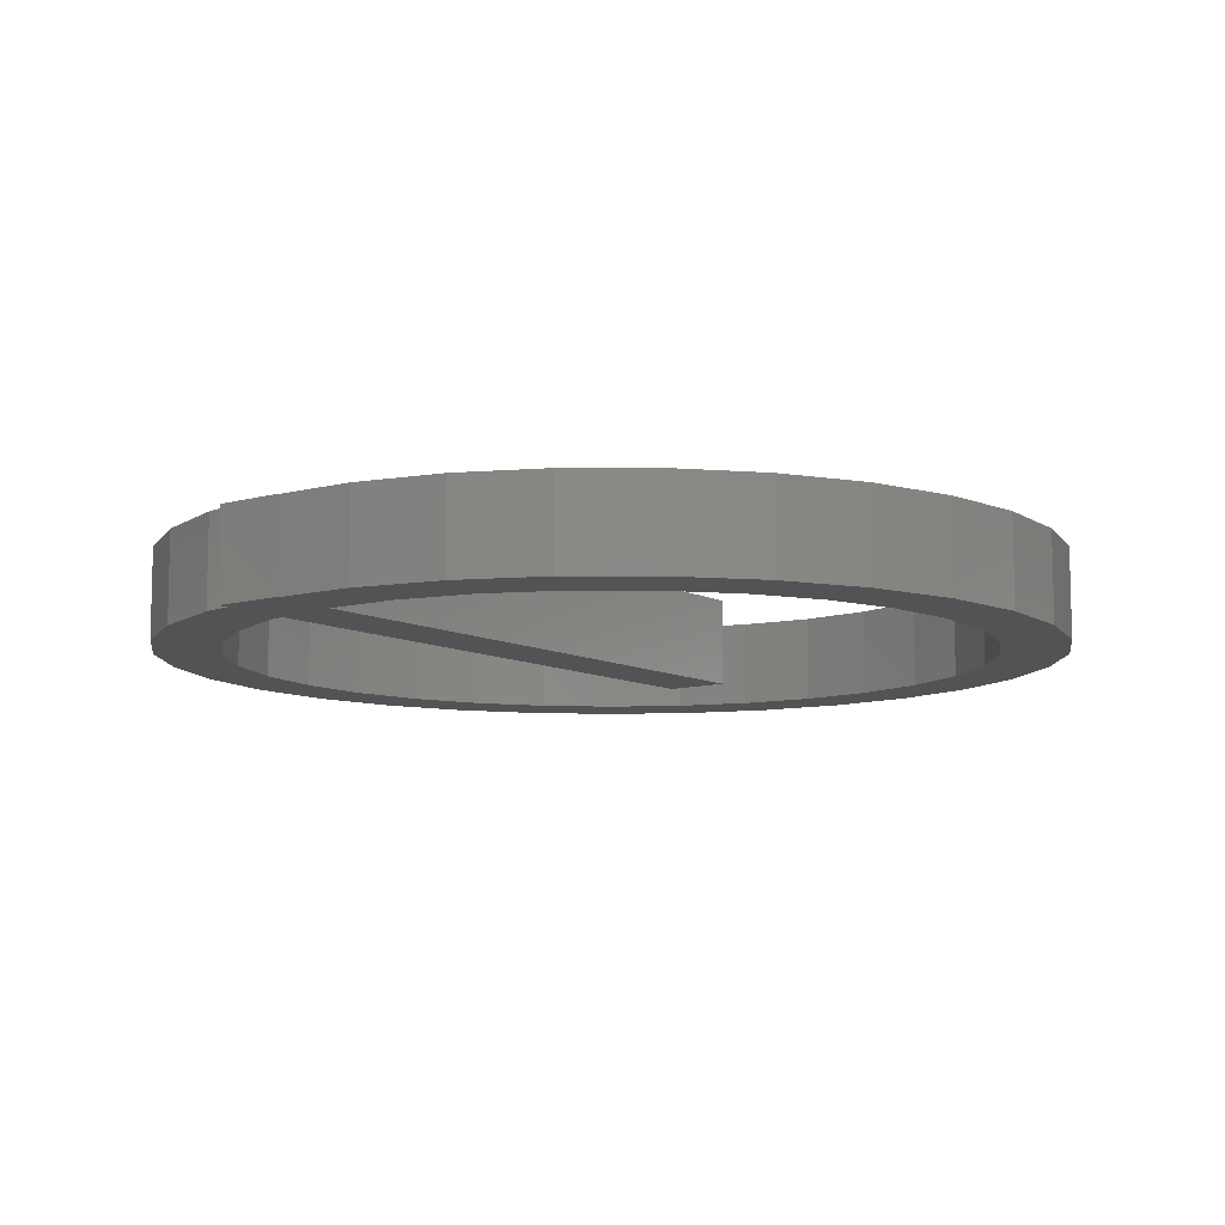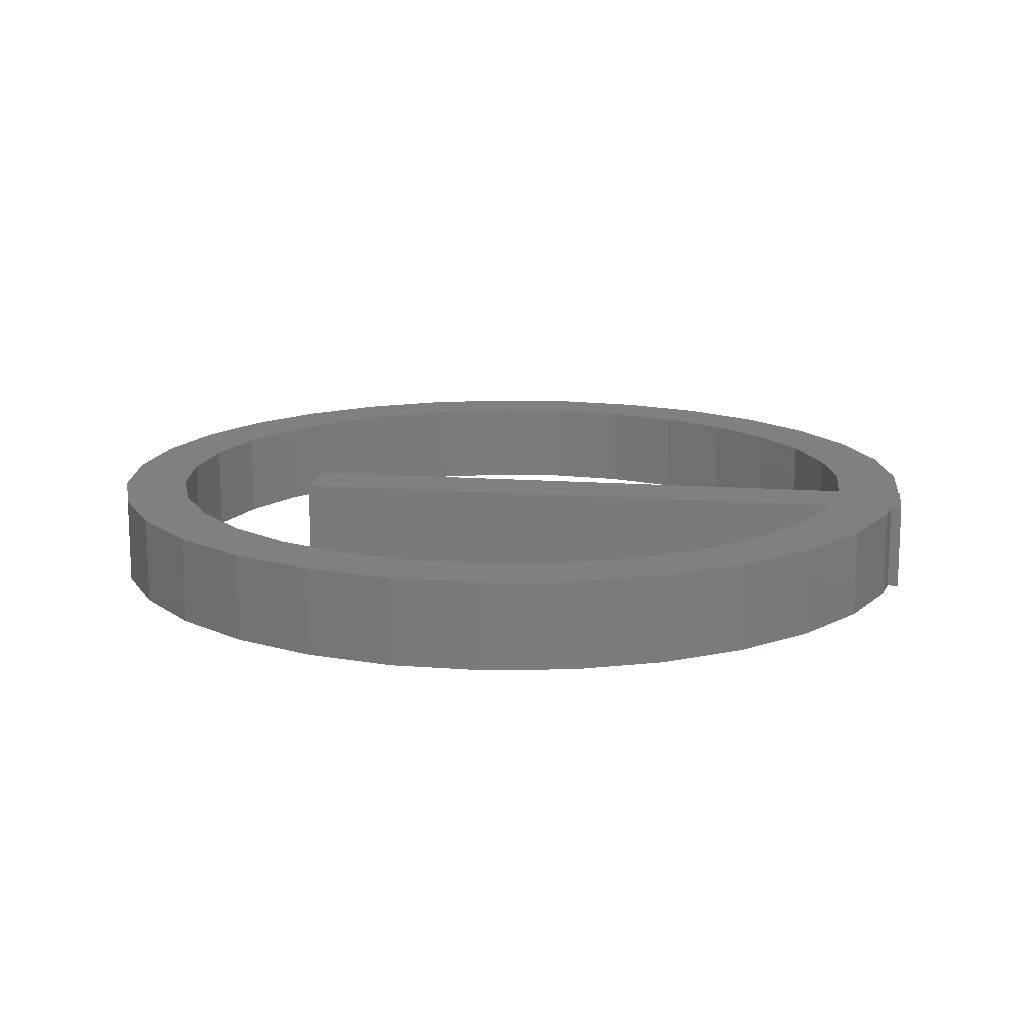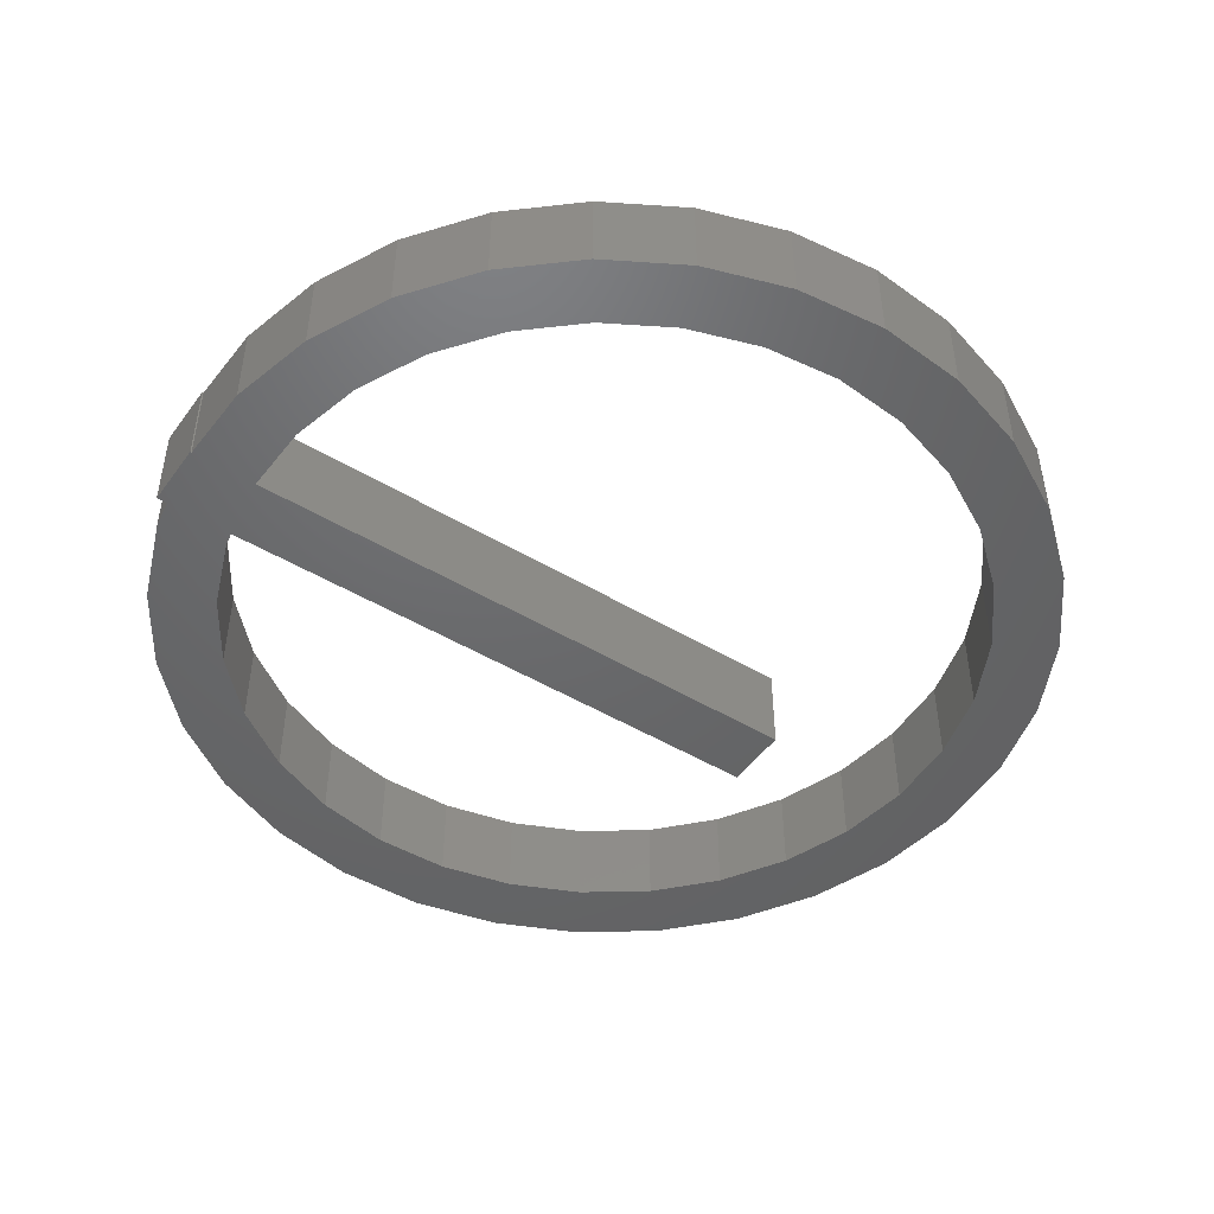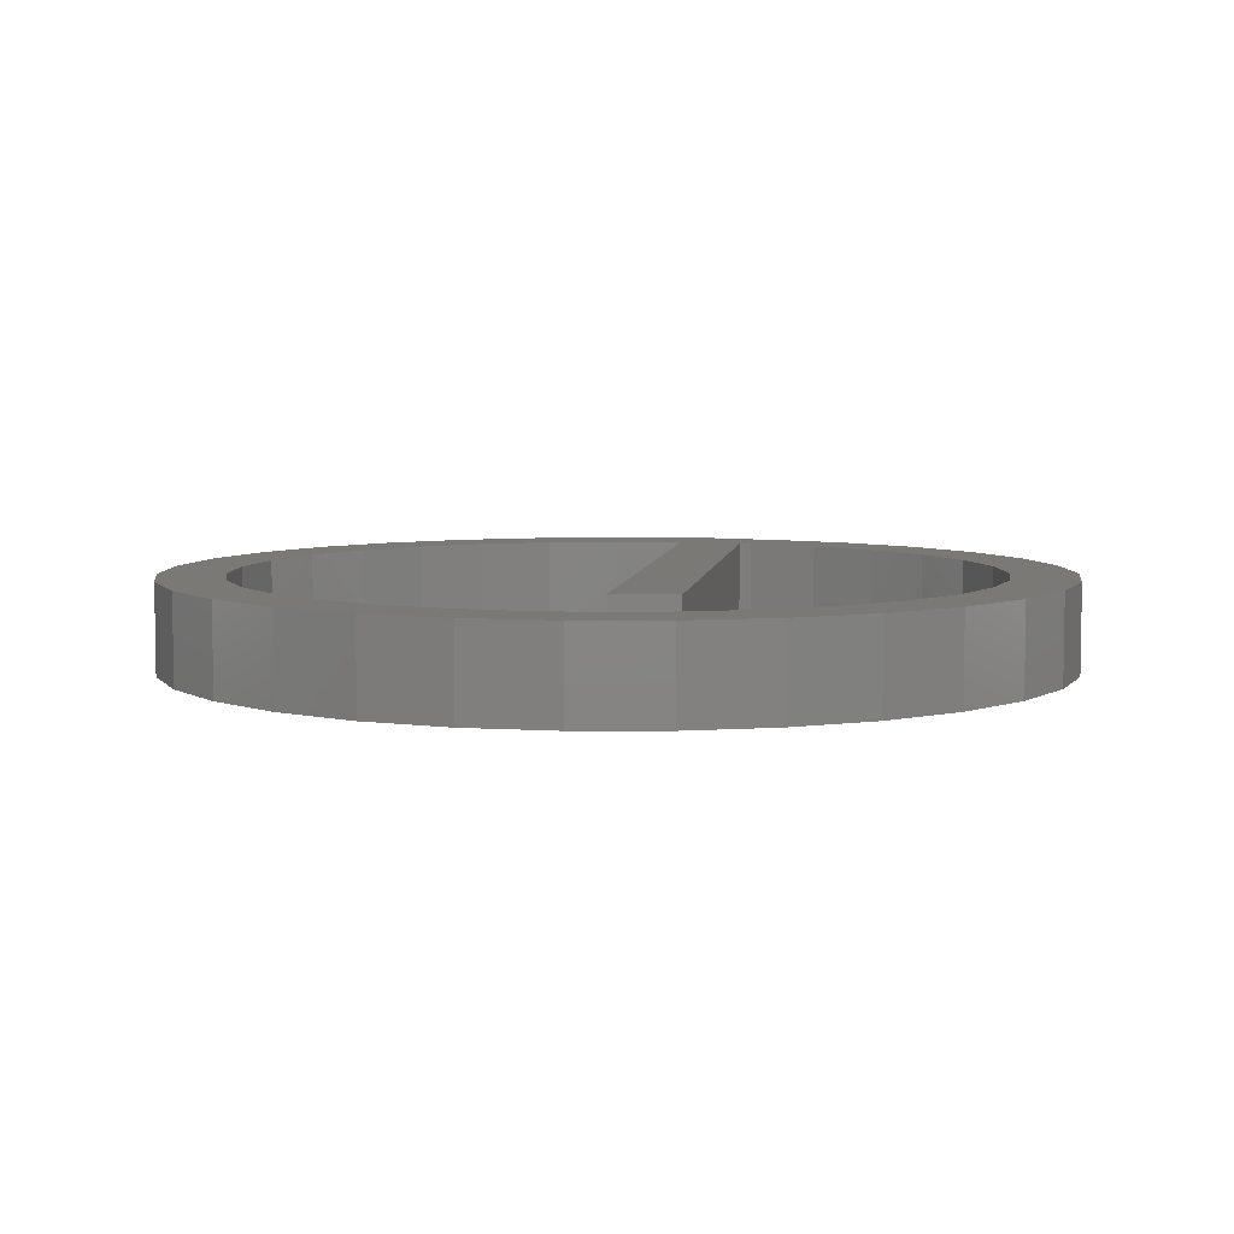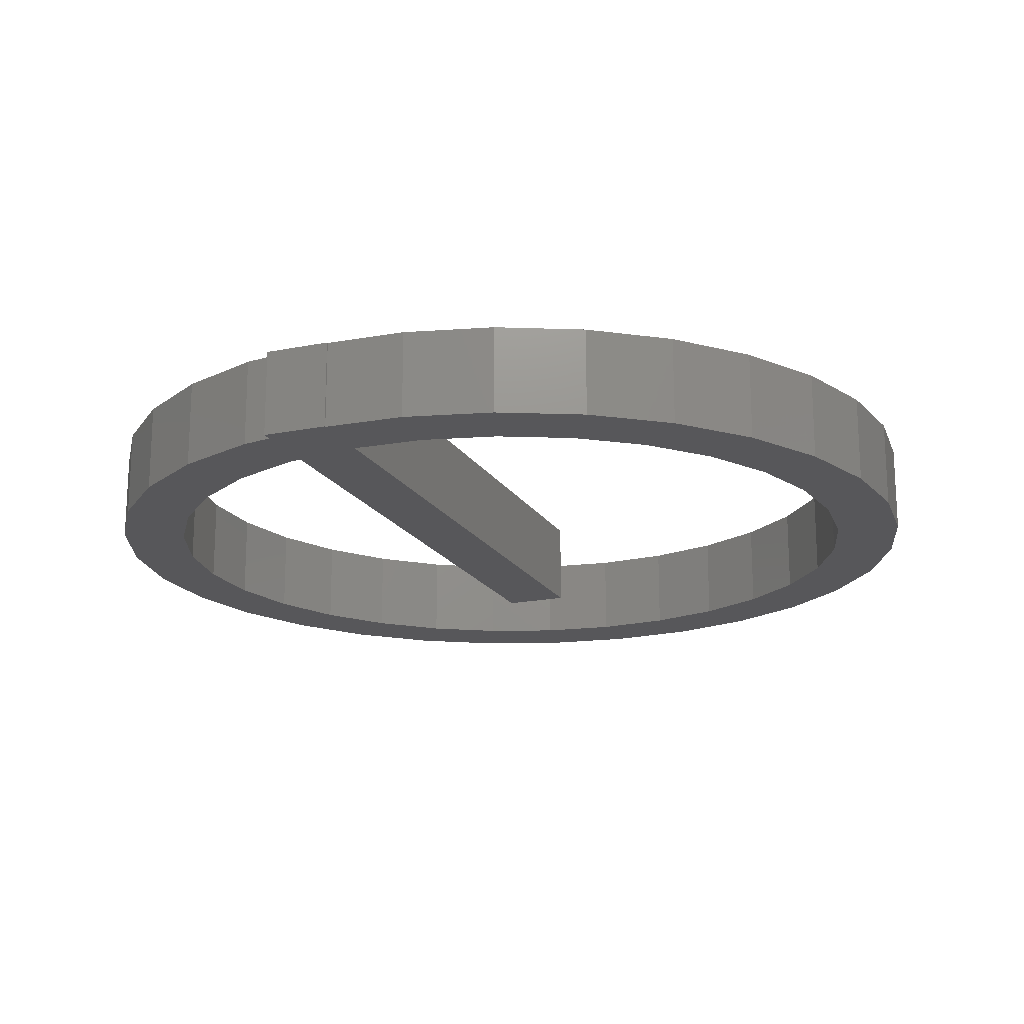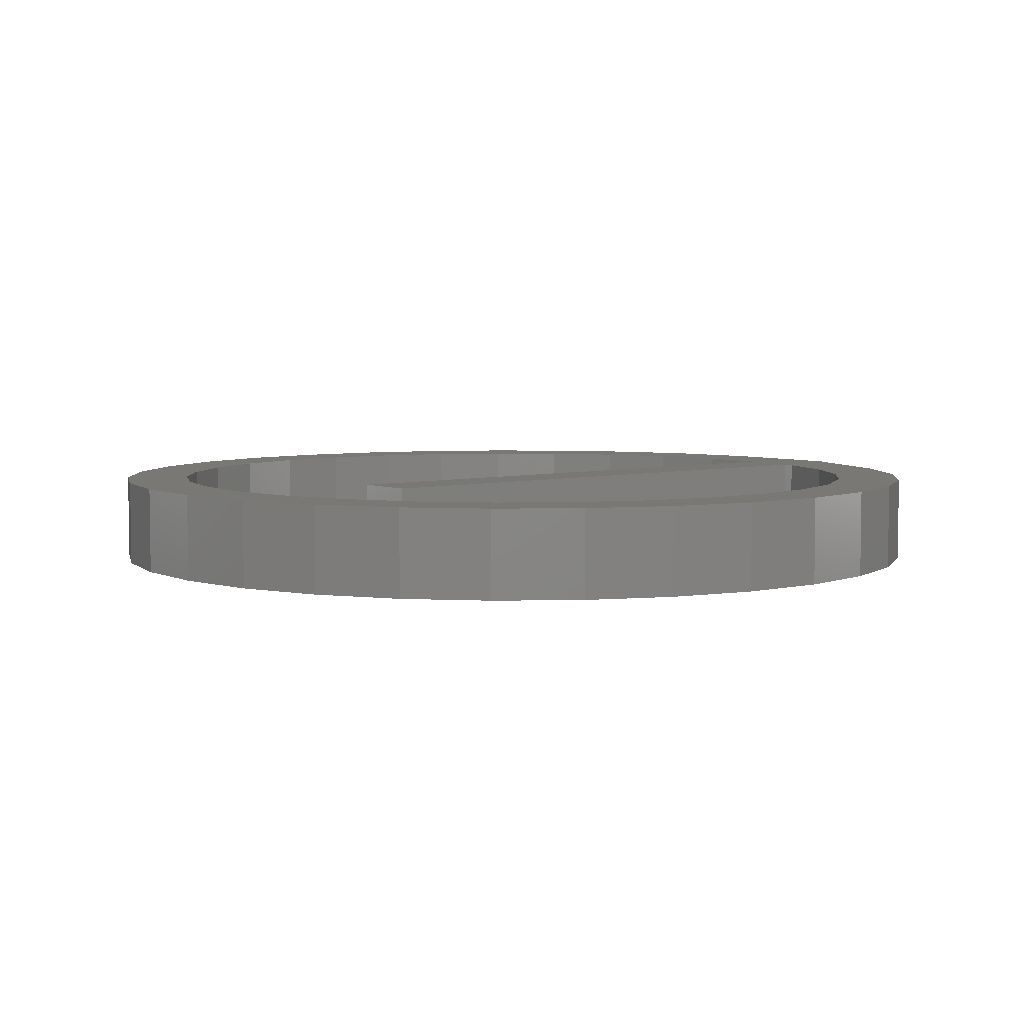
<metadata>
{"format":"stl","ext":"stl","renderer":"f3d","projection":"perspective","resolution":1024,"background":"white","views":[{"elev":-9.5,"azim":3.0,"up":"+Z"},{"elev":14.4,"azim":-115.2,"up":"+Z"},{"elev":-47.5,"azim":21.8,"up":"+Z"},{"elev":6.1,"azim":153.7,"up":"+Z"},{"elev":-18.1,"azim":-12.4,"up":"+Z"},{"elev":5.3,"azim":-162.8,"up":"+Z"}]}
</metadata>
<code>
# stl→obj: 257 verts, 388 faces
v -29.86 -40.19 0
v -36.08 -35.99 0
v 5.861 26.19 0
v 12.08 21.99 0
v -36.12 -34.3 0
v -37.94 -32.57 0
v -43.72 -24.27 0
v -47.71 -14.97 0
v -49.74 -5.058 0
v -49.74 5.058 0
v -47.71 14.97 0
v -46.72 17.28 0
v -42.28 -4.3 0
v -43.72 24.27 0
v -42.28 26.33 0
v -35.4 -34.98 0
v -38.75 -21.51 0
v -31.17 -28.71 0
v -42.28 18.14 0
v -37.94 32.57 0
v -30.61 39.54 0
v -22.02 44.89 0
v -12.53 48.4 0
v -10.05 48.78 0
v -22.83 36.63 0
v -2.532 49.94 0
v 7.571 49.42 0
v 10 48.79 0
v -42.28 13.27 0
v -32.25 27.68 0
v 17.37 46.89 0
v 19.21 45.98 0
v 19.02 45.69 0
v -10.65 41.14 0
v 16.2 41.51 0
v -2.153 42.45 0
v 15.03 39.78 0
v 6.436 42.01 0
v -32.25 -27.68 0
v -39.67 -17.02 0
v -26.01 33.61 0
v -18.72 38.16 0
v -42.28 4.3 0
v -39.67 17.02 0
v -37.16 -20.63 0
v -40.55 -12.72 0
v 15 39.74 0
v 14.76 39.85 0
v -40.55 12.72 0
v -37.16 20.63 0
v 45.95 -19.72 0
v 41.04 -28.56 0
v 39.4 -30.47 0
v 44.73 21.91 0
v 45.95 19.72 0
v 48.98 10.06 0
v 50 0 0
v 48.98 -10.06 0
v -22.02 -44.89 0
v -29.77 -40.06 0
v -25.65 -33.95 0
v -10.05 -48.78 0
v -12.53 -48.4 0
v -12.12 -46.81 0
v 36.09 -34.33 0
v 34.45 -36.24 0
v 26.45 -42.43 0
v 17.37 -46.89 0
v 7.571 -49.42 0
v -2.532 -49.94 0
v -25.6 -33.87 0
v -6.967 -45.48 0
v 41.19 -12.92 0
v 28.16 -36.38 0
v 2.186 -43.11 0
v -14.99 -40.48 0
v 26.01 42.65 0
v 26.45 42.43 0
v 34.45 36.24 0
v 41.04 28.56 0
v 43.41 8.92 0
v 25.28 41.57 0
v 39.06 16.76 0
v 42.94 4.367 0
v 41.63 8.555 0
v 42.5 0 0
v 34.88 -24.28 0
v 23.44 -37.61 0
v 24.95 41.07 0
v 25.58 41.04 0
v 28.16 36.38 0
v 22.73 37.79 0
v 26.42 -34.13 0
v 14.76 -39.85 0
v 23.44 37.61 0
v 34.88 24.28 0
v -10.65 -41.14 0
v -18.72 -38.16 0
v 6.436 -42.01 0
v -2.153 -42.45 0
v 29.28 30.8 0
v 21.88 36.53 0
v 29.28 -30.8 0
v 22.48 -36.07 0
v 22.48 36.07 0
v 21.8 36.4 0
v 41.63 -8.555 0
v 39.06 -16.76 0
v 19.62 45.78 0
v 24.19 43.54 0
v 19.01 38.75 0
v 12.08 21.99 10
v 5.861 26.19 10
v -36.08 -35.99 10
v -29.86 -40.19 10
v -46.72 17.28 10
v -47.71 14.97 10
v -49.74 5.058 10
v -49.74 -5.058 10
v -47.71 -14.97 10
v -43.72 -24.27 10
v -37.94 -32.57 10
v -36.12 -34.3 10
v -42.28 26.33 10
v -43.72 24.27 10
v -42.28 -4.3 10
v -35.4 -34.98 10
v -31.17 -28.71 10
v -38.75 -21.51 10
v -10.05 48.78 10
v -12.53 48.4 10
v -22.02 44.89 10
v -30.61 39.54 10
v -37.94 32.57 10
v -42.28 18.14 10
v 10 48.79 10
v 7.571 49.42 10
v -2.532 49.94 10
v -22.83 36.63 10
v -32.25 27.68 10
v -42.28 13.27 10
v 19.21 45.98 10
v 17.37 46.89 10
v -10.65 41.14 10
v 19.02 45.69 10
v -2.153 42.45 10
v 16.2 41.51 10
v 6.436 42.01 10
v 15.03 39.78 10
v -39.67 -17.02 10
v -32.25 -27.68 10
v -18.72 38.16 10
v -26.01 33.61 10
v -39.67 17.02 10
v -42.28 4.3 10
v -40.55 -12.72 10
v -37.16 -20.63 10
v 14.76 39.85 10
v 15 39.74 10
v -40.55 12.72 10
v -37.16 20.63 10
v 48.98 10.06 10
v 45.95 19.72 10
v 44.73 21.91 10
v 39.4 -30.47 10
v 41.04 -28.56 10
v 45.95 -19.72 10
v 48.98 -10.06 10
v 50 0 10
v -29.77 -40.06 10
v -22.02 -44.89 10
v -12.53 -48.4 10
v -10.05 -48.78 10
v -25.65 -33.95 10
v -12.12 -46.81 10
v -2.532 -49.94 10
v 7.571 -49.42 10
v 17.37 -46.89 10
v 26.45 -42.43 10
v 34.45 -36.24 10
v 36.09 -34.33 10
v -6.967 -45.48 10
v -25.6 -33.87 10
v 28.16 -36.38 10
v 41.19 -12.92 10
v -14.99 -40.48 10
v 2.186 -43.11 10
v 41.04 28.56 10
v 34.45 36.24 10
v 26.45 42.43 10
v 26.01 42.65 10
v 25.28 41.57 10
v 43.41 8.92 10
v 42.94 4.367 10
v 39.06 16.76 10
v 42.5 0 10
v 41.63 8.555 10
v 34.88 -24.28 10
v 23.44 -37.61 10
v 24.95 41.07 10
v 25.58 41.04 10
v 22.73 37.79 10
v 28.16 36.38 10
v 14.76 -39.85 10
v 26.42 -34.13 10
v 34.88 24.28 10
v 23.44 37.61 10
v -18.72 -38.16 10
v -10.65 -41.14 10
v -2.153 -42.45 10
v 6.436 -42.01 10
v 21.88 36.53 10
v 29.28 30.8 10
v 22.48 -36.07 10
v 29.28 -30.8 10
v 21.8 36.4 10
v 22.48 36.07 10
v 39.06 -16.76 10
v 41.63 -8.555 10
v 19.62 45.78 10
v 24.19 43.54 10
v 19.01 38.75 10
v -35.82 -35.61 0
v -35.82 -35.61 9.939
v -35.82 -35.61 10
v -31.17 -28.71 8.829
v -35.4 -34.98 9.838
v -31.17 -28.71 1.733
v 15 39.74 9.689
v -35.4 -34.98 3.464
v -36.12 -34.3 2.484
v 10 48.79 7.516
v 19.21 45.98 7.966
v -10.05 48.78 7.516
v -42.28 26.33 7.516
v -46.72 17.28 7.516
v -29.77 -40.06 0.02073
v -25.6 -33.87 1.016
v -29.77 -40.06 0.9684
v -25.6 -33.87 0.5697
v 21.8 36.4 0.884
v 44.73 21.91 2.484
v 26.01 42.65 0.4818
v -14.89 -47.53 0
v -14.89 -47.53 7.516
v -14.89 -47.53 10
v 36.09 -34.33 2.484
v 39.4 -30.47 7.516
v -10.05 -48.78 2.484
v 24.19 43.54 2.484
v 19.62 45.78 7.516
v -35.09 -36.66 0
v -35.09 -36.66 1.587
v -35.09 -36.66 10
v -33.44 -37.77 0
v -33.44 -37.77 4.25
v -33.44 -37.77 10
f 1 2 3
f 1 3 4
f 5 6 7
f 5 7 8
f 5 8 9
f 5 9 10
f 5 10 11
f 5 11 12
f 13 12 14
f 13 14 15
f 16 5 17
f 16 17 18
f 19 15 20
f 19 20 21
f 19 21 22
f 19 22 23
f 19 23 24
f 25 24 26
f 25 26 27
f 25 27 28
f 29 19 30
f 28 31 32
f 28 32 33
f 28 33 34
f 35 36 33
f 37 38 35
f 39 17 40
f 41 25 42
f 43 29 44
f 45 40 46
f 37 47 48
f 49 44 50
f 51 52 53
f 51 53 54
f 51 54 55
f 51 55 56
f 51 56 57
f 51 57 58
f 59 60 61
f 59 61 62
f 59 62 63
f 64 65 66
f 64 66 67
f 64 67 68
f 64 68 69
f 64 69 70
f 64 70 62
f 71 72 64
f 71 64 61
f 73 53 65
f 73 65 74
f 75 72 76
f 77 78 79
f 77 79 80
f 77 80 54
f 77 54 81
f 77 81 82
f 83 81 84
f 85 84 86
f 87 74 88
f 89 82 90
f 89 90 91
f 89 91 92
f 93 88 94
f 95 91 96
f 97 76 98
f 99 75 100
f 92 95 101
f 92 101 102
f 103 93 104
f 102 105 106
f 107 73 108
f 32 109 33
f 77 82 110
f 89 35 33
f 89 33 109
f 89 109 110
f 89 110 82
f 35 89 92
f 35 92 37
f 92 102 111
f 111 102 106
f 111 106 47
f 111 47 37
f 112 113 114
f 112 114 115
f 116 117 118
f 116 118 119
f 116 119 120
f 116 120 121
f 116 121 122
f 116 122 123
f 124 125 116
f 124 116 126
f 123 127 128
f 123 128 129
f 130 131 132
f 130 132 133
f 130 133 134
f 130 134 124
f 130 124 135
f 136 137 138
f 136 138 130
f 136 130 139
f 140 135 141
f 142 143 136
f 142 136 144
f 142 144 145
f 145 146 147
f 147 148 149
f 150 129 151
f 152 139 153
f 154 141 155
f 156 150 157
f 149 158 159
f 160 161 154
f 162 163 164
f 162 164 165
f 162 165 166
f 162 166 167
f 162 167 168
f 162 168 169
f 170 171 172
f 170 172 173
f 170 173 174
f 175 173 176
f 175 176 177
f 175 177 178
f 175 178 179
f 175 179 180
f 175 180 181
f 174 175 182
f 174 182 183
f 184 181 165
f 184 165 185
f 186 182 187
f 164 188 189
f 164 189 190
f 164 190 191
f 164 191 192
f 164 192 193
f 194 193 195
f 196 194 197
f 198 199 184
f 200 201 192
f 200 202 203
f 200 203 201
f 204 199 205
f 206 203 207
f 208 186 209
f 210 187 211
f 207 202 212
f 207 212 213
f 214 205 215
f 216 217 212
f 218 185 219
f 142 145 220
f 191 221 192
f 220 145 147
f 220 147 200
f 220 200 192
f 220 192 221
f 200 147 149
f 200 149 202
f 202 222 212
f 149 159 216
f 149 216 212
f 149 212 222
f 223 2 114
f 223 114 224
f 224 114 225
f 226 3 18
f 128 113 3
f 128 3 226
f 223 224 227
f 223 227 16
f 224 225 127
f 224 127 227
f 8 120 9
f 9 120 119
f 9 119 10
f 10 119 118
f 20 134 21
f 21 134 133
f 22 132 23
f 23 132 131
f 6 122 7
f 7 122 121
f 21 133 22
f 22 133 132
f 7 121 8
f 8 121 120
f 13 156 46
f 126 156 13
f 43 126 13
f 155 126 43
f 41 140 30
f 153 140 41
f 34 152 42
f 144 152 34
f 30 161 50
f 140 161 30
f 36 144 34
f 146 144 36
f 38 146 36
f 148 146 38
f 48 148 38
f 158 148 48
f 45 151 39
f 157 151 45
f 42 153 41
f 152 153 42
f 49 155 43
f 160 155 49
f 46 157 45
f 156 157 46
f 50 160 49
f 161 160 50
f 18 39 228
f 39 151 128
f 39 128 228
f 48 47 229
f 48 229 158
f 159 158 229
f 230 231 5
f 230 5 16
f 123 231 230
f 123 230 127
f 232 31 28
f 232 136 143
f 232 143 31
f 31 143 233
f 31 233 32
f 233 143 142
f 26 138 27
f 27 138 137
f 234 26 24
f 234 130 138
f 234 138 26
f 137 232 28
f 137 28 27
f 232 137 136
f 235 20 15
f 235 124 134
f 235 134 20
f 131 234 24
f 131 24 23
f 234 131 130
f 236 14 12
f 236 116 125
f 236 125 14
f 125 235 15
f 125 15 14
f 235 125 124
f 10 118 11
f 11 118 117
f 231 6 5
f 231 123 122
f 231 122 6
f 117 236 12
f 117 12 11
f 236 117 116
f 1 60 237
f 115 1 237
f 115 237 170
f 71 4 112
f 71 112 238
f 238 112 183
f 57 169 58
f 58 169 168
f 69 177 70
f 70 177 176
f 78 190 79
f 79 190 189
f 66 180 67
f 67 180 179
f 68 178 69
f 69 178 177
f 55 163 56
f 56 163 162
f 51 167 52
f 52 167 166
f 79 189 80
f 80 189 188
f 60 59 171
f 60 171 239
f 239 171 170
f 107 196 86
f 219 196 107
f 99 204 94
f 211 204 99
f 87 218 108
f 198 218 87
f 97 210 100
f 209 210 97
f 83 206 96
f 195 206 83
f 85 195 83
f 197 195 85
f 86 197 85
f 196 197 86
f 103 198 87
f 215 198 103
f 94 214 104
f 204 214 94
f 96 213 101
f 206 213 96
f 98 209 97
f 208 209 98
f 98 71 240
f 98 240 208
f 183 208 240
f 100 211 99
f 210 211 100
f 101 217 105
f 213 217 101
f 104 215 103
f 214 215 104
f 108 219 107
f 218 219 108
f 106 105 241
f 241 105 217
f 241 217 216
f 188 242 54
f 188 54 80
f 242 188 164
f 243 78 77
f 191 190 78
f 191 78 243
f 59 244 245
f 171 59 245
f 171 245 246
f 247 65 53
f 247 53 248
f 165 181 247
f 165 247 248
f 176 249 62
f 176 62 70
f 249 176 173
f 249 63 62
f 249 173 172
f 249 172 63
f 67 179 68
f 68 179 178
f 247 66 65
f 181 180 66
f 181 66 247
f 244 63 172
f 244 172 245
f 245 172 246
f 56 162 57
f 57 162 169
f 58 168 51
f 51 168 167
f 166 248 53
f 166 53 52
f 248 166 165
f 242 55 54
f 242 164 163
f 242 163 55
f 3 113 4
f 4 113 112
f 250 110 109
f 250 109 251
f 220 221 250
f 220 250 251
f 110 250 243
f 110 243 77
f 250 221 191
f 250 191 243
f 233 251 109
f 233 109 32
f 220 251 233
f 220 233 142
f 229 47 106
f 229 106 241
f 229 241 216
f 229 216 159
f 2 252 253
f 114 2 253
f 114 253 254
f 255 1 115
f 255 115 256
f 256 115 257
f 253 252 255
f 253 255 256
f 254 253 256
f 254 256 257

</code>
